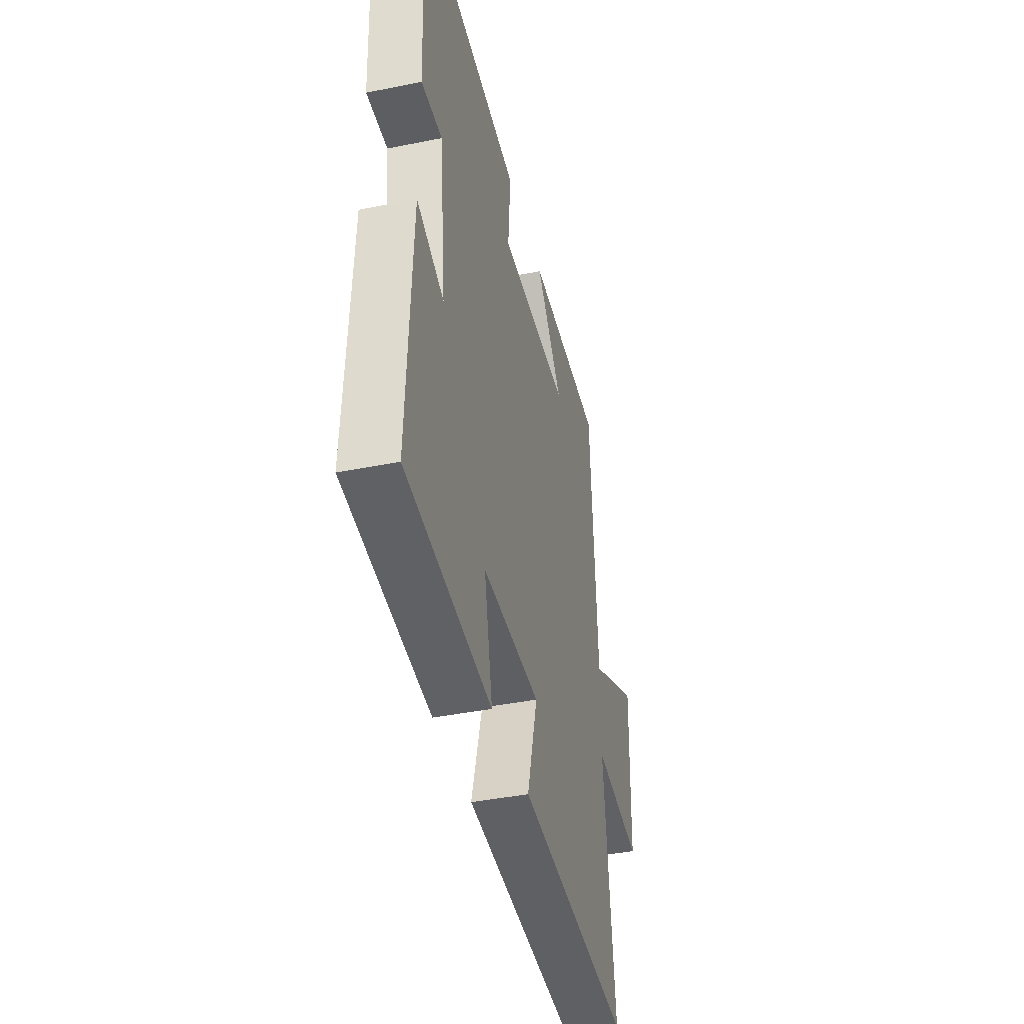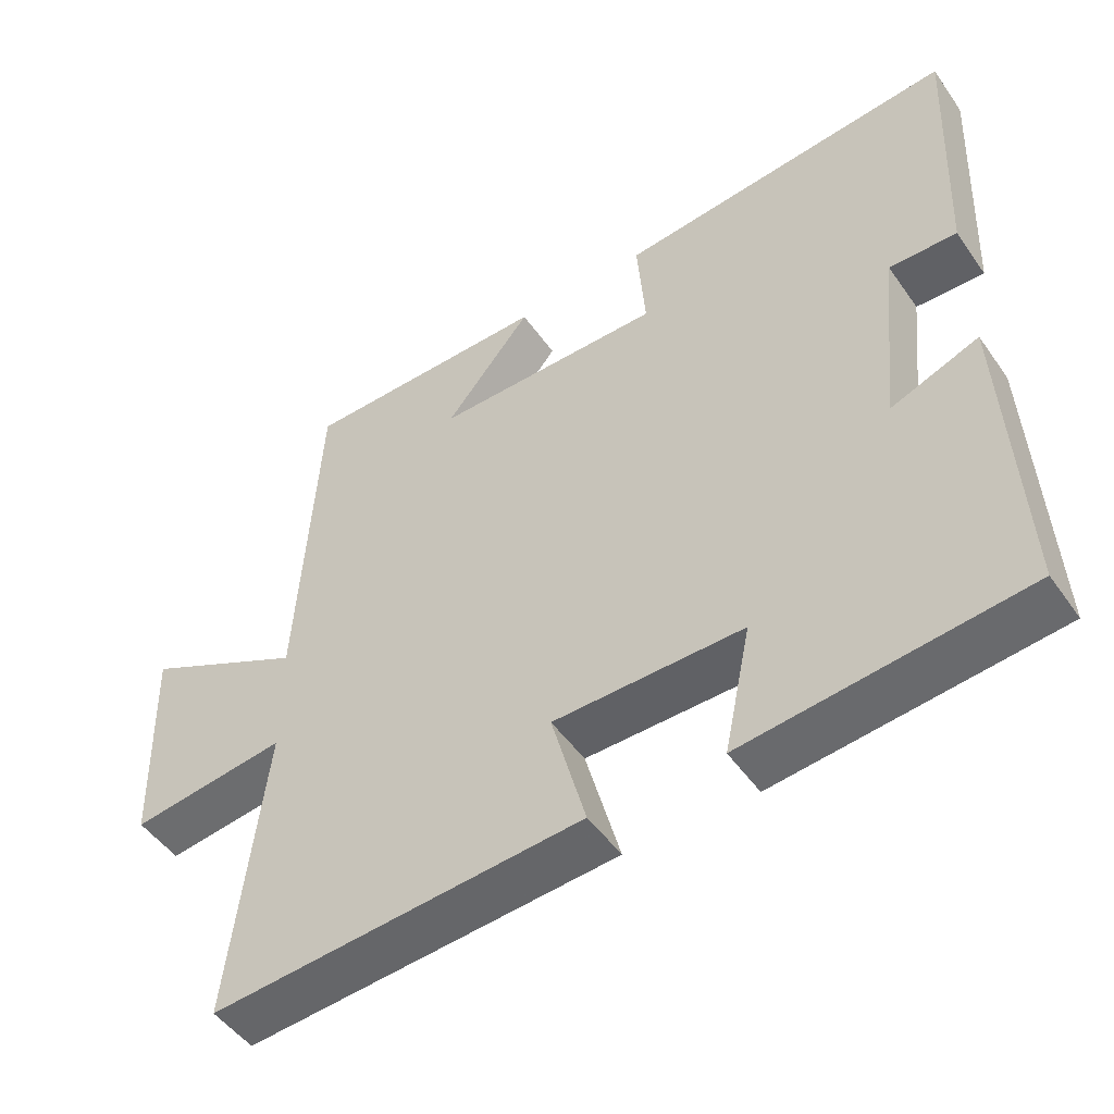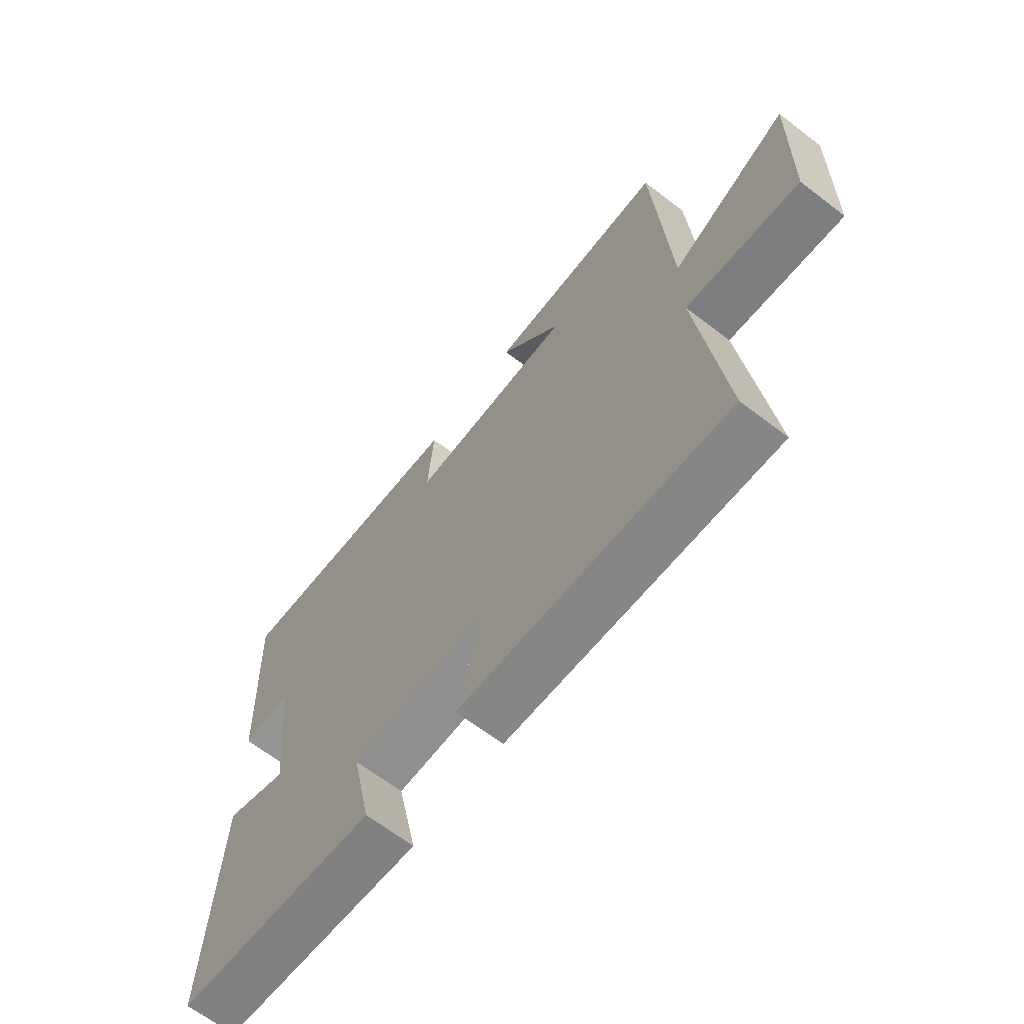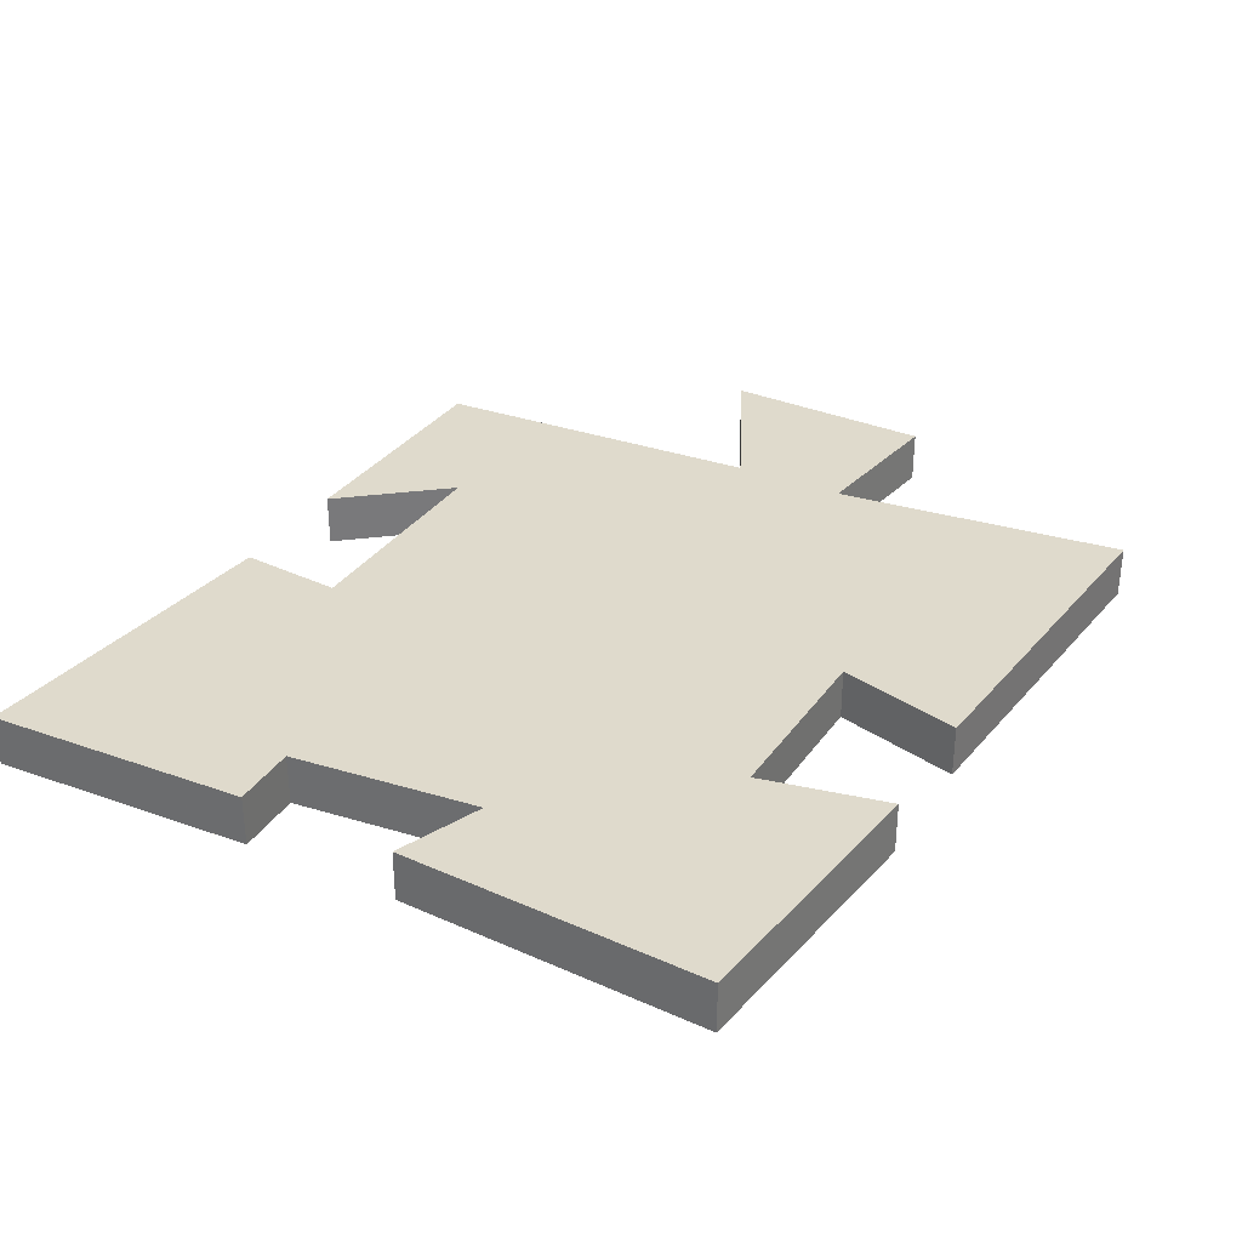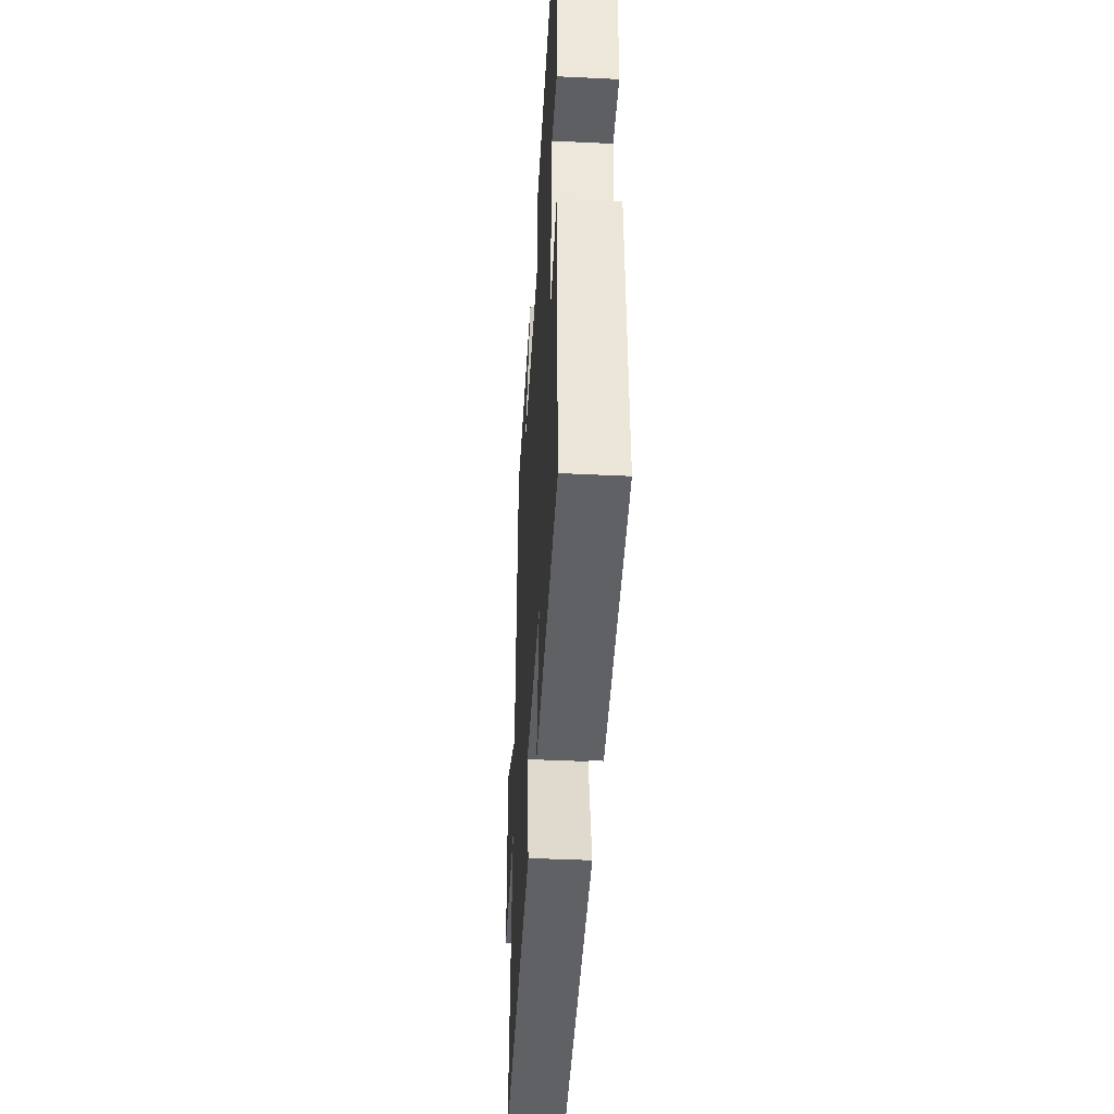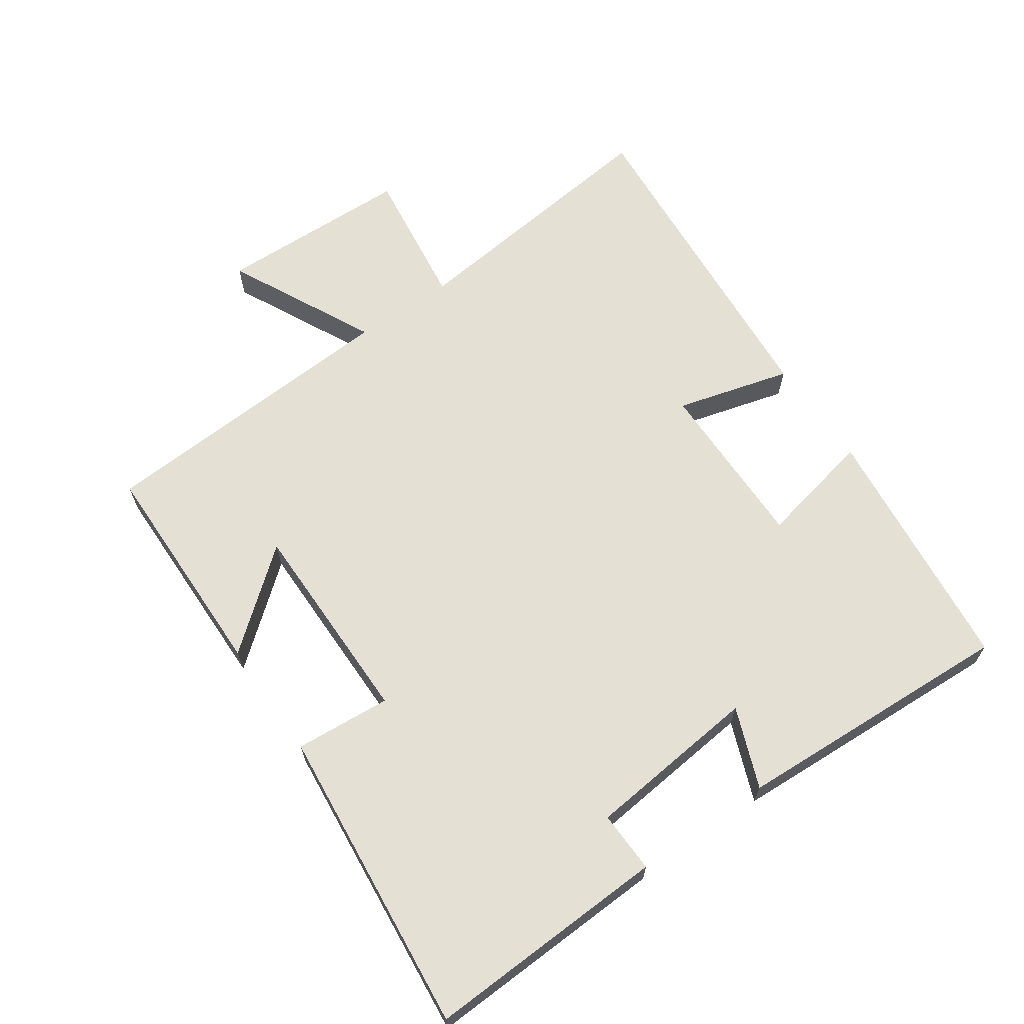
<metadata>
{"format":"obj","ext":"obj","renderer":"f3d","projection":"perspective","resolution":1024,"background":"white","views":[{"elev":-41.0,"azim":103.8,"up":"+Z"},{"elev":-49.3,"azim":33.7,"up":"+Z"},{"elev":-65.8,"azim":-127.6,"up":"+Z"},{"elev":32.5,"azim":119.1,"up":"+Y"},{"elev":-42.5,"azim":86.7,"up":"+Z"},{"elev":65.3,"azim":55.3,"up":"+Y"}]}
</metadata>
<code>
v -0.547 0.07 -0.538
v -0.5 0.07 -0.129
v -0.714 0.07 -0.157
v -0.722 0.07 0.137
v -0.5 0.07 0.027
v -0.472 0.07 0.496
v -0.132 0.07 0.5
v -0.251 0.07 0.355
v 0.063 0.07 0.355
v 0.052 0.07 0.5
v 0.516 0.07 0.546
v 0.5 0.07 0.179
v 0.407 0.07 0.182
v 0.379 0.07 -0.08
v 0.5 0.07 -0.033
v 0.52 0.07 -0.459
v 0.137 0.07 -0.5
v 0.174 0.07 -0.325
v -0.086 0.07 -0.327
v -0.039 0.07 -0.5
v -0.547 0 -0.538
v -0.5 0 -0.129
v -0.714 0 -0.157
v -0.722 0 0.137
v -0.5 0 0.027
v -0.472 0 0.496
v -0.132 0 0.5
v -0.251 0 0.355
v 0.063 0 0.355
v 0.052 0 0.5
v 0.516 0 0.546
v 0.5 0 0.179
v 0.407 0 0.182
v 0.379 0 -0.08
v 0.5 0 -0.033
v 0.52 0 -0.459
v 0.137 0 -0.5
v 0.174 0 -0.325
v -0.086 0 -0.327
v -0.039 0 -0.5
f 19 20 1 2
f 18 19 2
f 16 17 18
f 15 16 18
f 14 15 18
f 13 14 18 2
f 11 12 13
f 10 11 13
f 9 10 13
f 8 9 13 2
f 6 7 8
f 5 6 8 2
f 2 3 4 5
f 22 21 40 39
f 22 39 38
f 38 37 36
f 38 36 35
f 38 35 34
f 22 38 34 33
f 33 32 31
f 33 31 30
f 33 30 29
f 22 33 29 28
f 28 27 26
f 22 28 26 25
f 25 24 23 22
f 1 21 22 2
f 2 22 23 3
f 3 23 24 4
f 4 24 25 5
f 5 25 26 6
f 6 26 27 7
f 7 27 28 8
f 8 28 29 9
f 9 29 30 10
f 10 30 31 11
f 11 31 32 12
f 12 32 33 13
f 13 33 34 14
f 14 34 35 15
f 15 35 36 16
f 16 36 37 17
f 17 37 38 18
f 18 38 39 19
f 19 39 40 20
f 20 40 21 1

</code>
